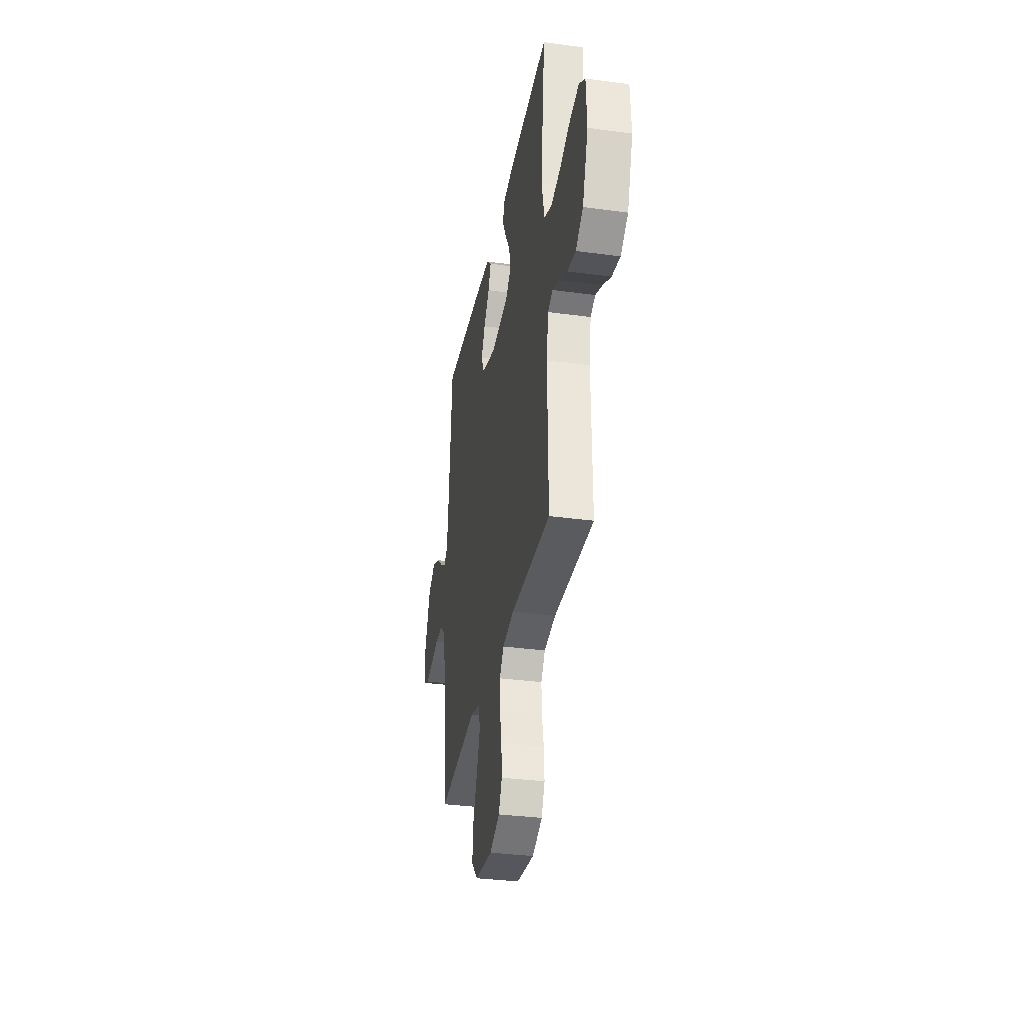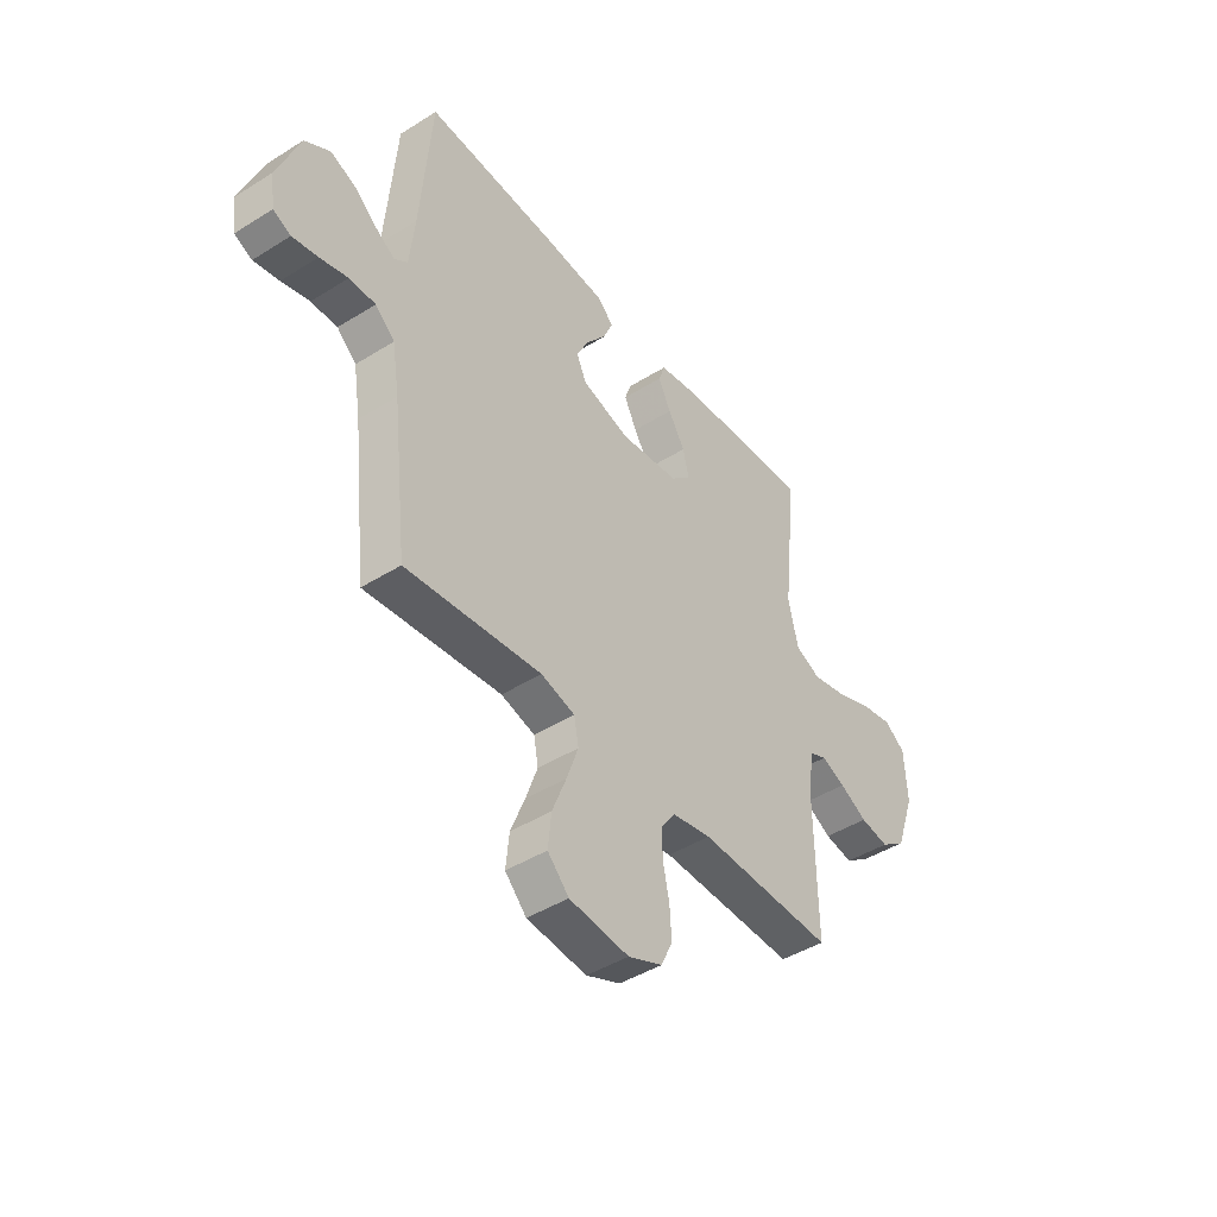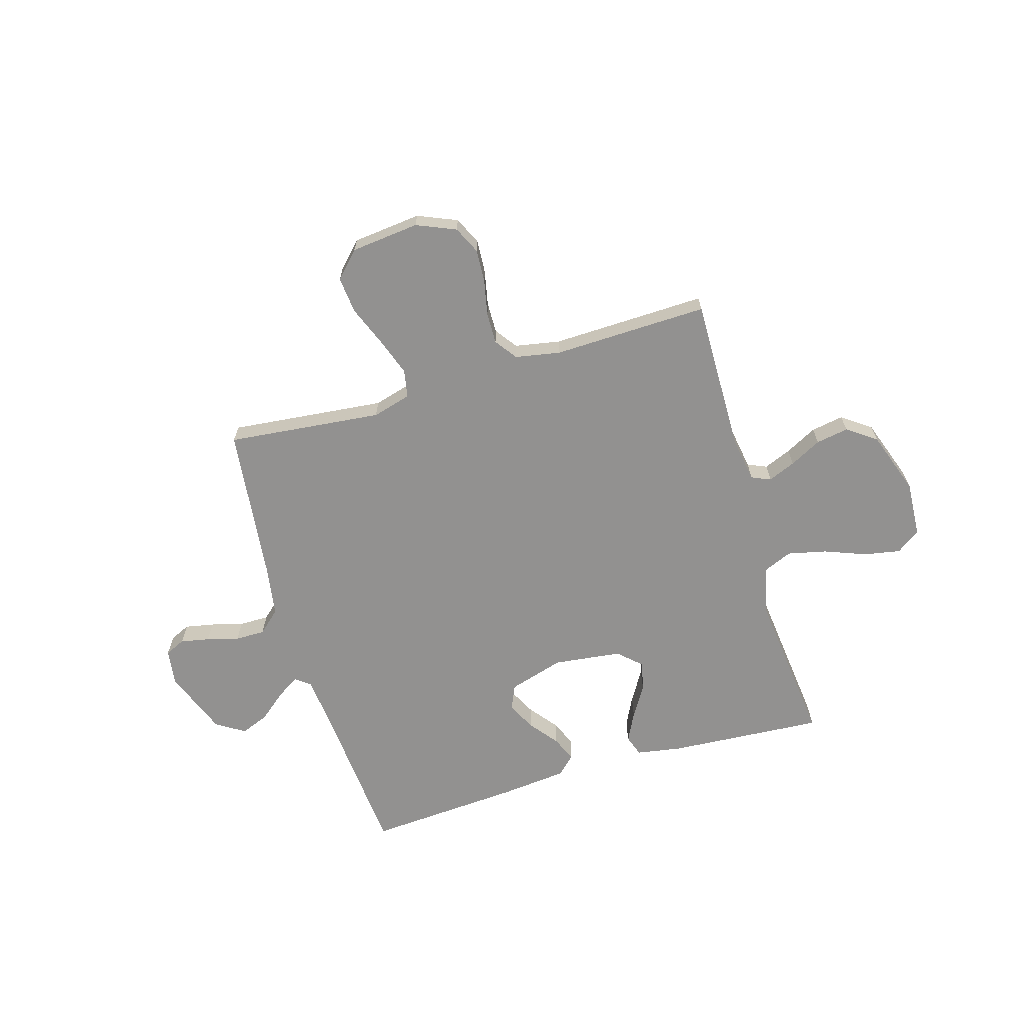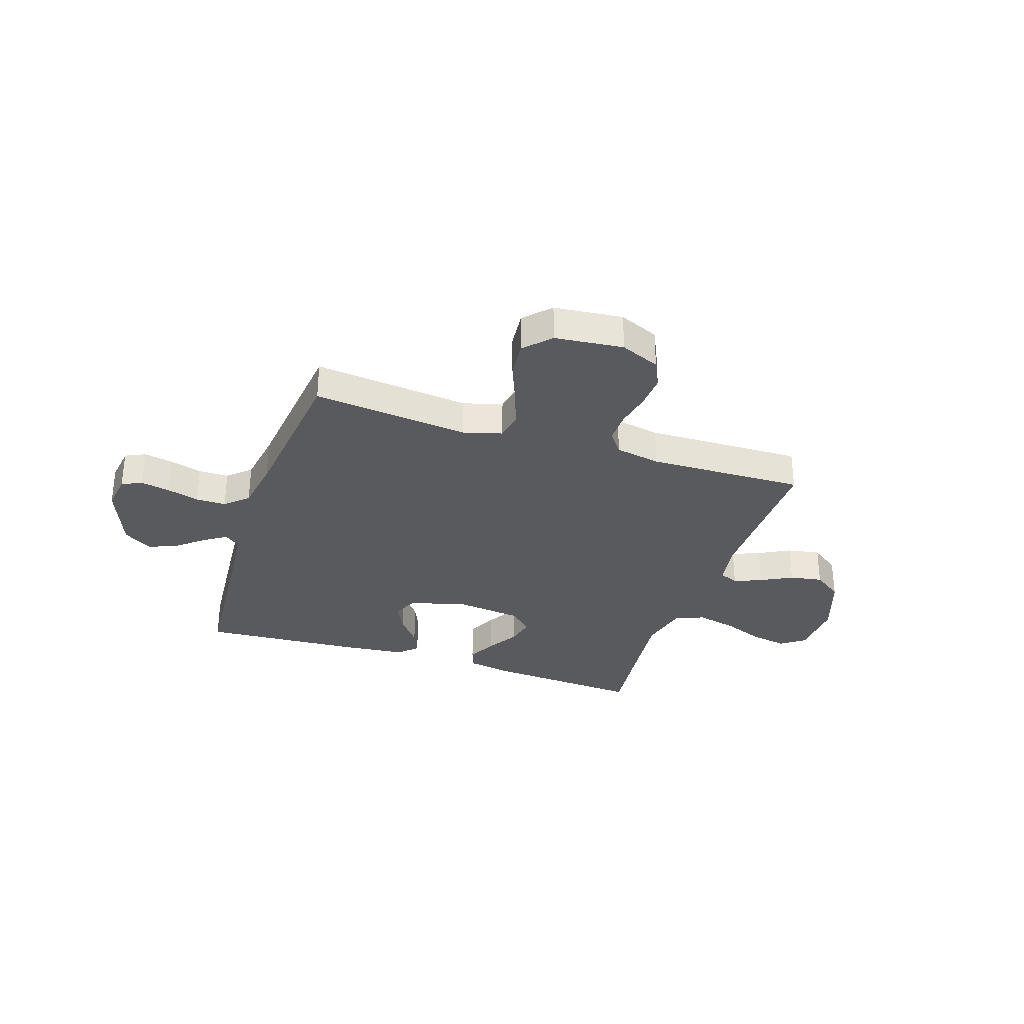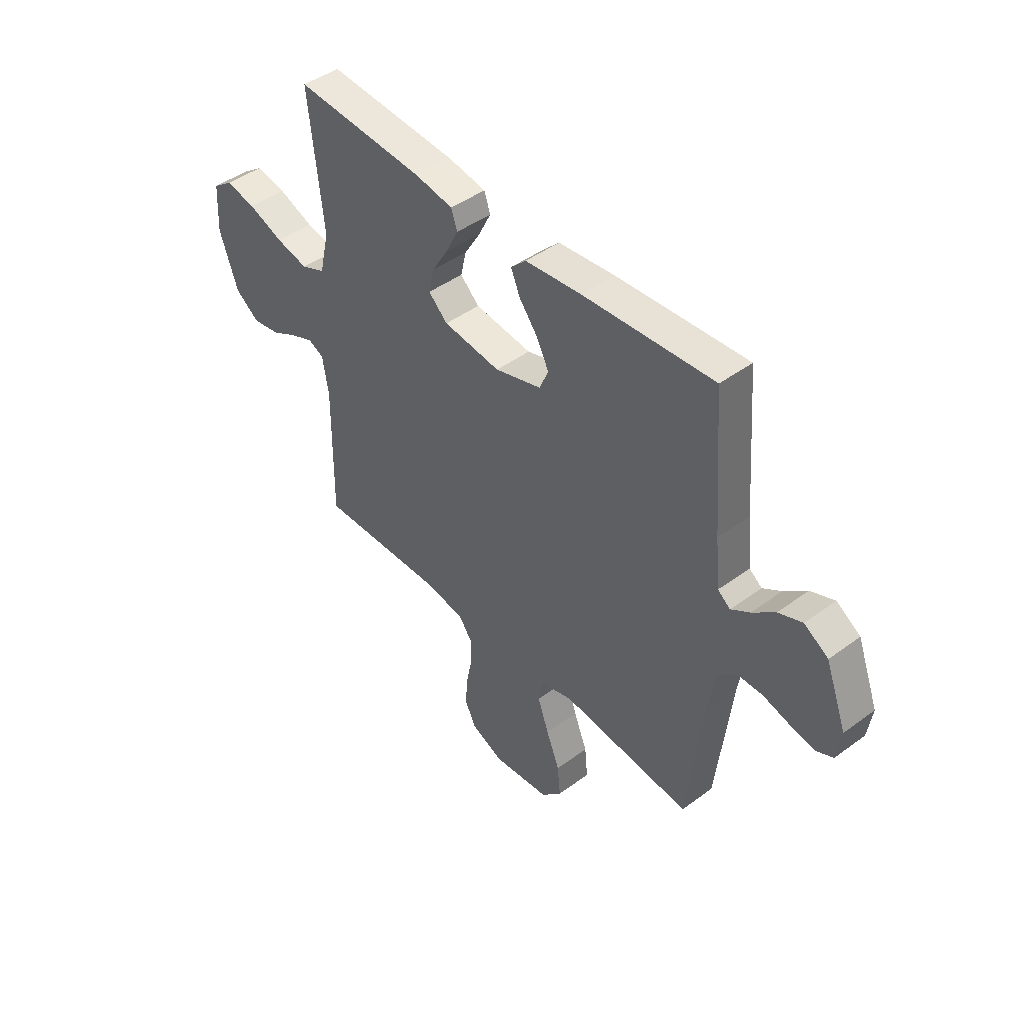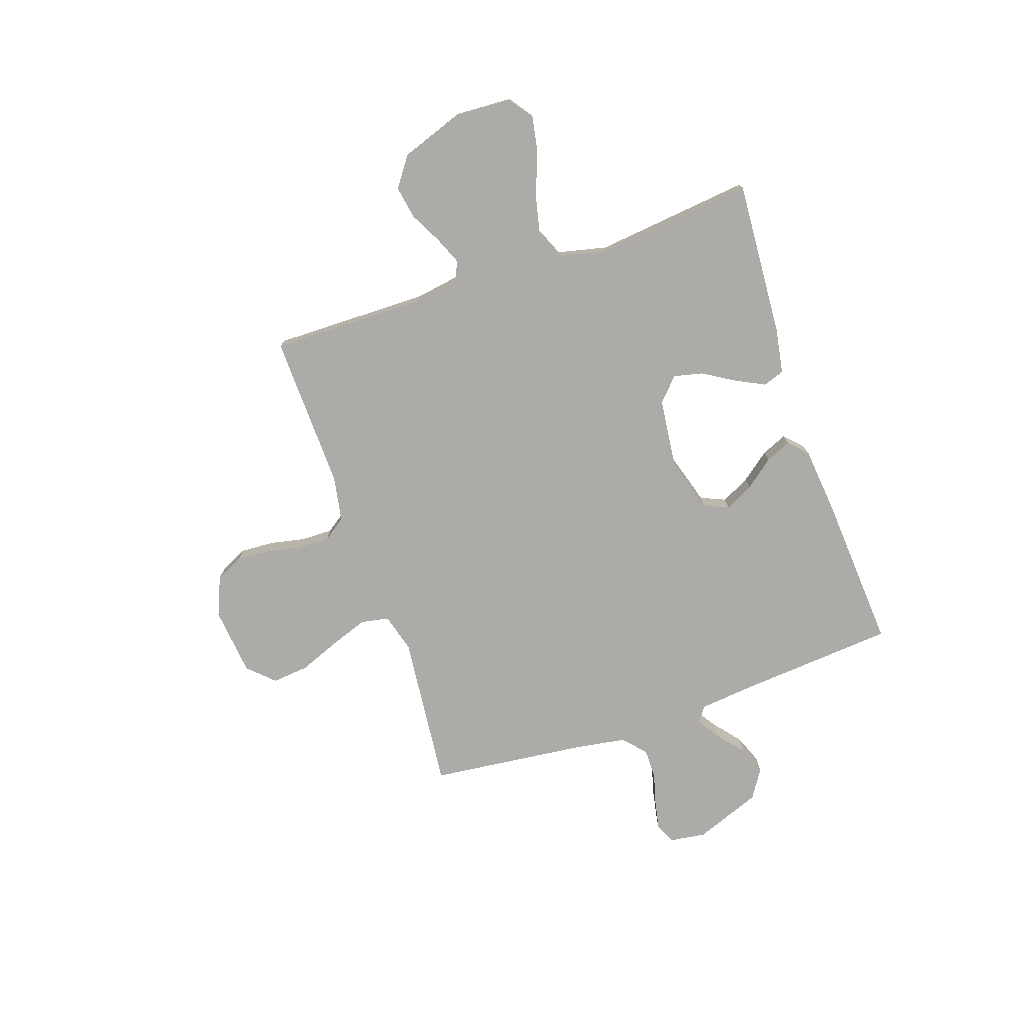
<metadata>
{"format":"obj","ext":"obj","renderer":"f3d","projection":"perspective","resolution":1024,"background":"white","views":[{"elev":-33.5,"azim":-100.5,"up":"+Z"},{"elev":-44.2,"azim":126.3,"up":"+Z"},{"elev":-66.1,"azim":-163.5,"up":"+Y"},{"elev":-31.8,"azim":161.7,"up":"+Y"},{"elev":44.8,"azim":49.4,"up":"+Z"},{"elev":-76.2,"azim":-71.1,"up":"+Y"}]}
</metadata>
<code>
v 0.5 0.07 0.5
v 0.524 0.07 0.2
v 0.535 0.07 0.092
v 0.564 0.07 0.07
v 0.607 0.07 0.098
v 0.659 0.07 0.141
v 0.714 0.07 0.163
v 0.769 0.07 0.128
v 0.818 0.07 0
v 0.808 0.07 -0.07
v 0.769 0.07 -0.088
v 0.713 0.07 -0.077
v 0.651 0.07 -0.06
v 0.593 0.07 -0.06
v 0.55 0.07 -0.099
v 0.534 0.07 -0.2
v 0.5 0.07 -0.5
v 0.2 0.07 -0.469
v 0.125 0.07 -0.49
v 0.115 0.07 -0.544
v 0.141 0.07 -0.617
v 0.172 0.07 -0.695
v 0.179 0.07 -0.766
v 0.132 0.07 -0.815
v 0 0.07 -0.829
v -0.076 0.07 -0.797
v -0.101 0.07 -0.744
v -0.097 0.07 -0.679
v -0.083 0.07 -0.611
v -0.082 0.07 -0.551
v -0.113 0.07 -0.508
v -0.2 0.07 -0.492
v -0.5 0.07 -0.5
v -0.496 0.07 -0.2
v -0.51 0.07 -0.113
v -0.547 0.07 -0.097
v -0.6 0.07 -0.119
v -0.661 0.07 -0.151
v -0.724 0.07 -0.162
v -0.78 0.07 -0.122
v -0.823 0.07 0
v -0.817 0.07 0.109
v -0.771 0.07 0.142
v -0.701 0.07 0.129
v -0.62 0.07 0.098
v -0.545 0.07 0.081
v -0.489 0.07 0.105
v -0.467 0.07 0.2
v -0.5 0.07 0.5
v -0.2 0.07 0.48
v -0.112 0.07 0.465
v -0.098 0.07 0.424
v -0.126 0.07 0.368
v -0.163 0.07 0.307
v -0.176 0.07 0.251
v -0.132 0.07 0.21
v 0 0.07 0.194
v 0.107 0.07 0.226
v 0.128 0.07 0.274
v 0.1 0.07 0.329
v 0.057 0.07 0.384
v 0.036 0.07 0.433
v 0.071 0.07 0.467
v 0.2 0.07 0.48
v 0.5 0 0.5
v 0.524 0 0.2
v 0.535 0 0.092
v 0.564 0 0.07
v 0.607 0 0.098
v 0.659 0 0.141
v 0.714 0 0.163
v 0.769 0 0.128
v 0.818 0 0
v 0.808 0 -0.07
v 0.769 0 -0.088
v 0.713 0 -0.077
v 0.651 0 -0.06
v 0.593 0 -0.06
v 0.55 0 -0.099
v 0.534 0 -0.2
v 0.5 0 -0.5
v 0.2 0 -0.469
v 0.125 0 -0.49
v 0.115 0 -0.544
v 0.141 0 -0.617
v 0.172 0 -0.695
v 0.179 0 -0.766
v 0.132 0 -0.815
v 0 0 -0.829
v -0.076 0 -0.797
v -0.101 0 -0.744
v -0.097 0 -0.679
v -0.083 0 -0.611
v -0.082 0 -0.551
v -0.113 0 -0.508
v -0.2 0 -0.492
v -0.5 0 -0.5
v -0.496 0 -0.2
v -0.51 0 -0.113
v -0.547 0 -0.097
v -0.6 0 -0.119
v -0.661 0 -0.151
v -0.724 0 -0.162
v -0.78 0 -0.122
v -0.823 0 0
v -0.817 0 0.109
v -0.771 0 0.142
v -0.701 0 0.129
v -0.62 0 0.098
v -0.545 0 0.081
v -0.489 0 0.105
v -0.467 0 0.2
v -0.5 0 0.5
v -0.2 0 0.48
v -0.112 0 0.465
v -0.098 0 0.424
v -0.126 0 0.368
v -0.163 0 0.307
v -0.176 0 0.251
v -0.132 0 0.21
v 0 0 0.194
v 0.107 0 0.226
v 0.128 0 0.274
v 0.1 0 0.329
v 0.057 0 0.384
v 0.036 0 0.433
v 0.071 0 0.467
v 0.2 0 0.48
f 63 64 1 2
f 60 61 62 63
f 59 60 63 2
f 58 59 2 3
f 57 58 3 4
f 56 57 4
f 51 52 53 54
f 49 50 51 54
f 48 49 54 55
f 47 48 55 56
f 42 43 44 45
f 42 45 46
f 41 42 46
f 40 41 46
f 37 38 39 40
f 36 37 40 46
f 35 36 46 47
f 32 33 34
f 31 32 34 35
f 26 27 28 29
f 26 29 30
f 25 26 30
f 24 25 30
f 21 22 23 24
f 20 21 24 30
f 19 20 30 31
f 16 17 18
f 15 16 18 19
f 10 11 12 13
f 8 9 10 13
f 8 13 14
f 5 6 7 8
f 4 5 8 14
f 56 4 14 15
f 31 35 47 56
f 15 19 31 56
f 66 65 128 127
f 127 126 125 124
f 66 127 124 123
f 67 66 123 122
f 68 67 122 121
f 68 121 120
f 118 117 116 115
f 118 115 114 113
f 119 118 113 112
f 120 119 112 111
f 109 108 107 106
f 110 109 106
f 110 106 105
f 110 105 104
f 104 103 102 101
f 110 104 101 100
f 111 110 100 99
f 98 97 96
f 99 98 96 95
f 93 92 91 90
f 94 93 90
f 94 90 89
f 94 89 88
f 88 87 86 85
f 94 88 85 84
f 95 94 84 83
f 82 81 80
f 83 82 80 79
f 77 76 75 74
f 77 74 73 72
f 78 77 72
f 72 71 70 69
f 78 72 69 68
f 79 78 68 120
f 120 111 99 95
f 120 95 83 79
f 1 65 66 2
f 2 66 67 3
f 3 67 68 4
f 4 68 69 5
f 5 69 70 6
f 6 70 71 7
f 7 71 72 8
f 8 72 73 9
f 9 73 74 10
f 10 74 75 11
f 11 75 76 12
f 12 76 77 13
f 13 77 78 14
f 14 78 79 15
f 15 79 80 16
f 16 80 81 17
f 17 81 82 18
f 18 82 83 19
f 19 83 84 20
f 20 84 85 21
f 21 85 86 22
f 22 86 87 23
f 23 87 88 24
f 24 88 89 25
f 25 89 90 26
f 26 90 91 27
f 27 91 92 28
f 28 92 93 29
f 29 93 94 30
f 30 94 95 31
f 31 95 96 32
f 32 96 97 33
f 33 97 98 34
f 34 98 99 35
f 35 99 100 36
f 36 100 101 37
f 37 101 102 38
f 38 102 103 39
f 39 103 104 40
f 40 104 105 41
f 41 105 106 42
f 42 106 107 43
f 43 107 108 44
f 44 108 109 45
f 45 109 110 46
f 46 110 111 47
f 47 111 112 48
f 48 112 113 49
f 49 113 114 50
f 50 114 115 51
f 51 115 116 52
f 52 116 117 53
f 53 117 118 54
f 54 118 119 55
f 55 119 120 56
f 56 120 121 57
f 57 121 122 58
f 58 122 123 59
f 59 123 124 60
f 60 124 125 61
f 61 125 126 62
f 62 126 127 63
f 63 127 128 64
f 64 128 65 1

</code>
